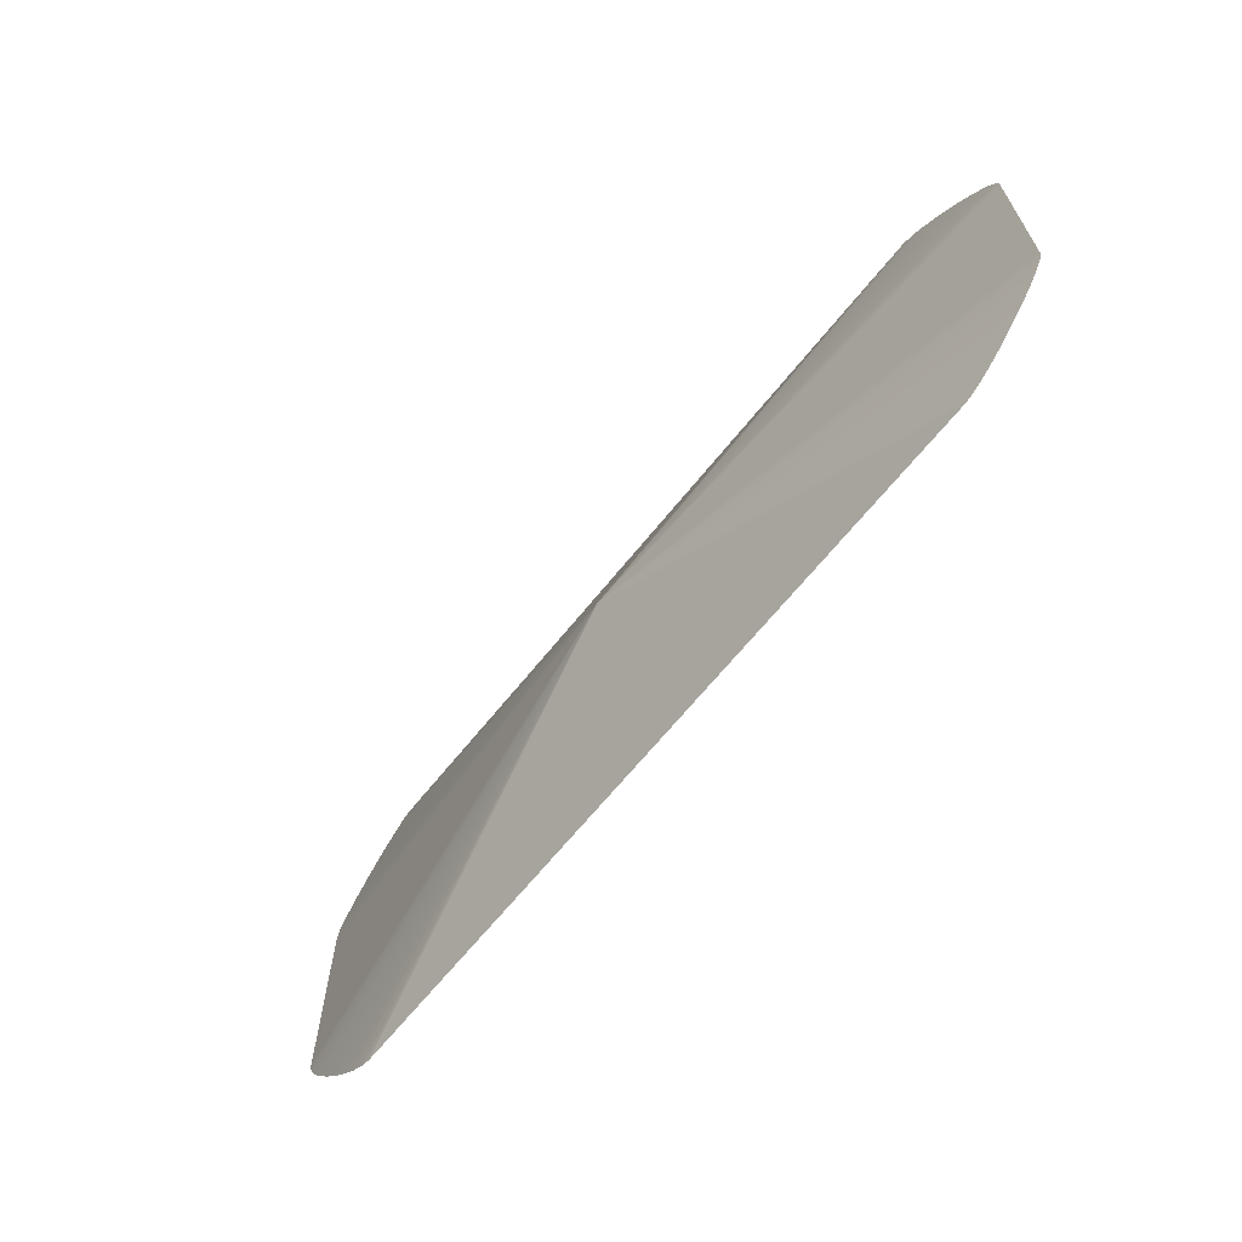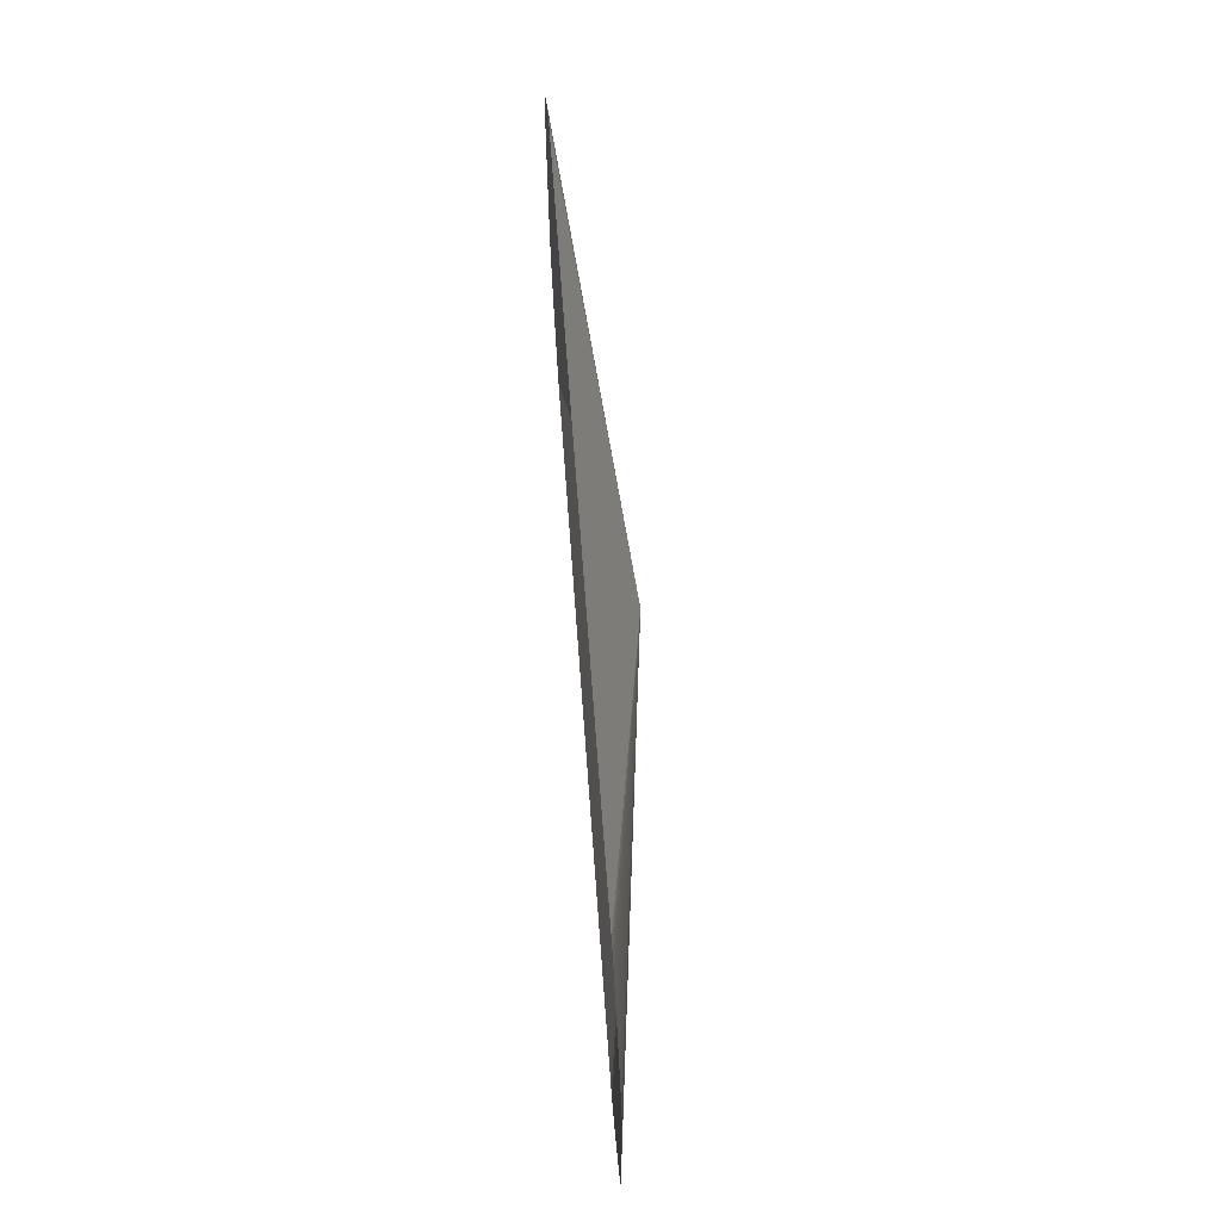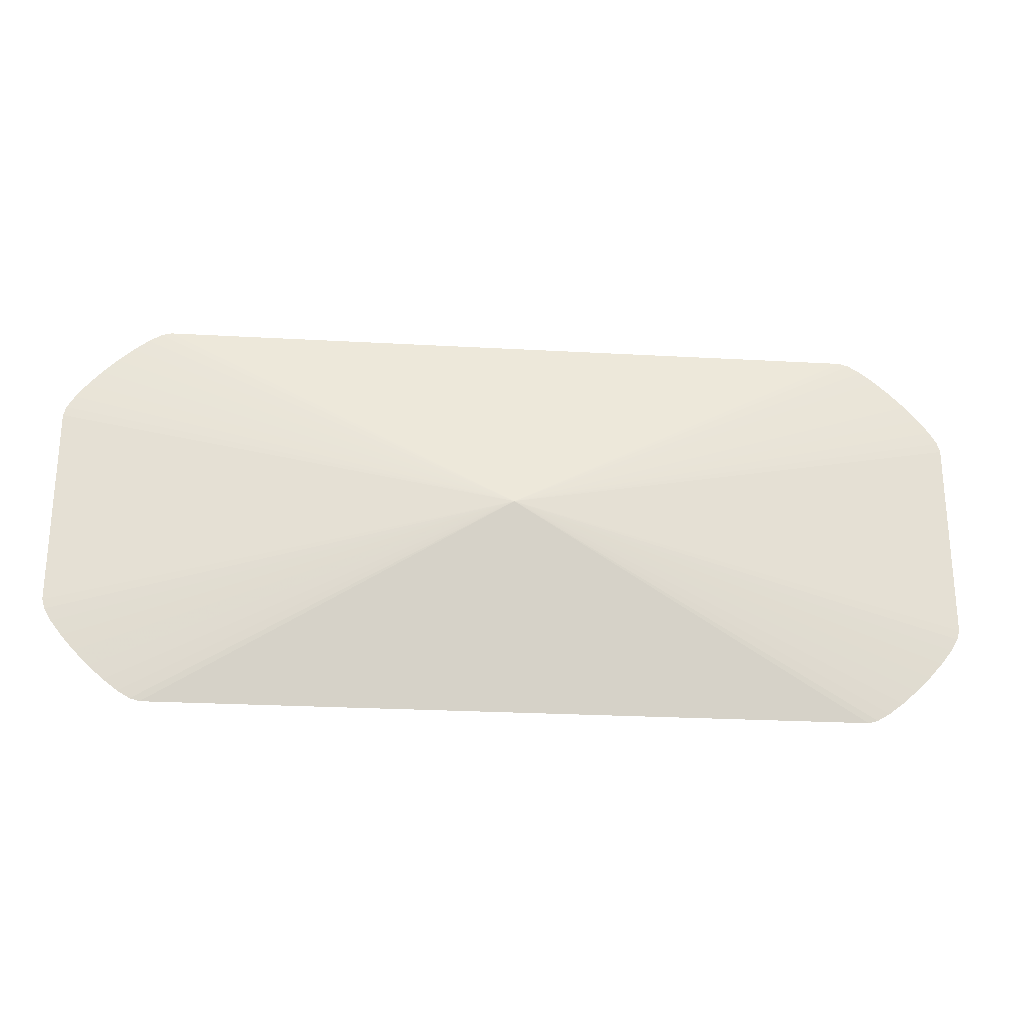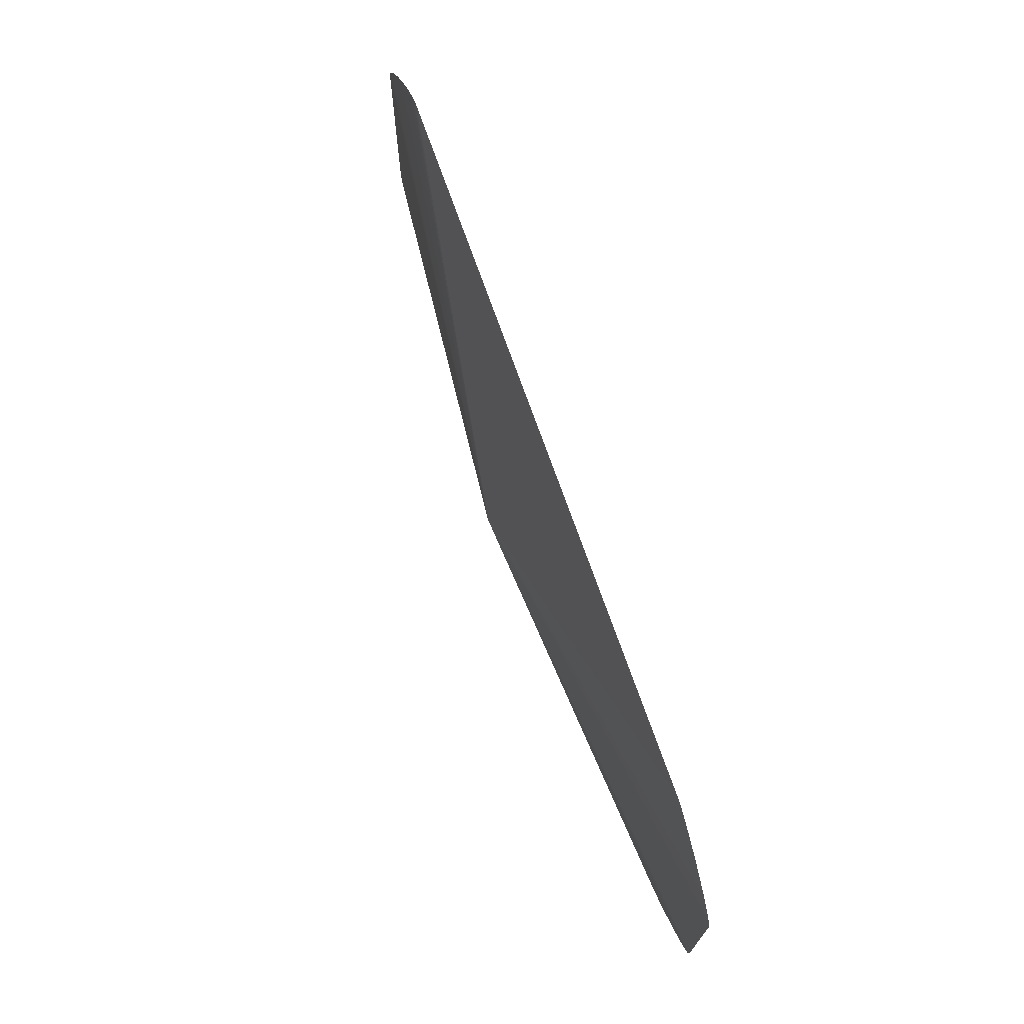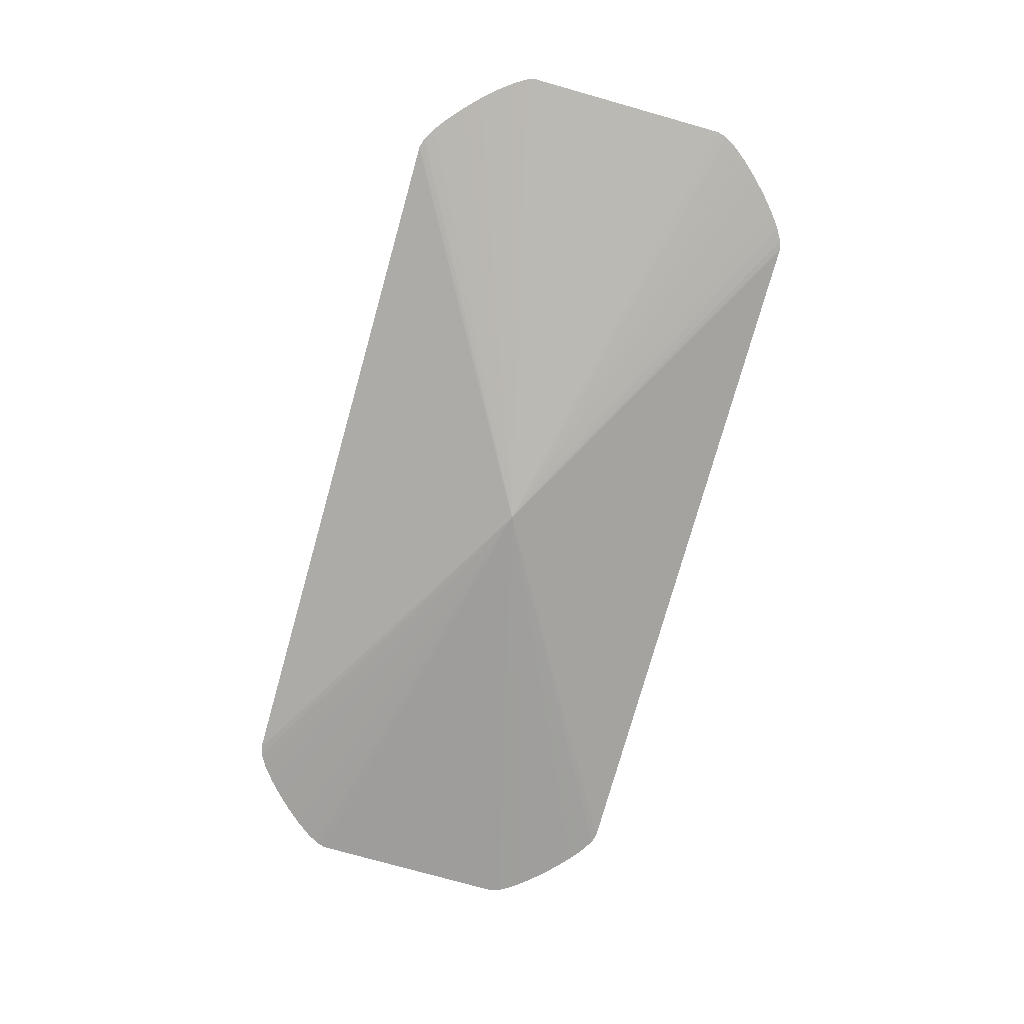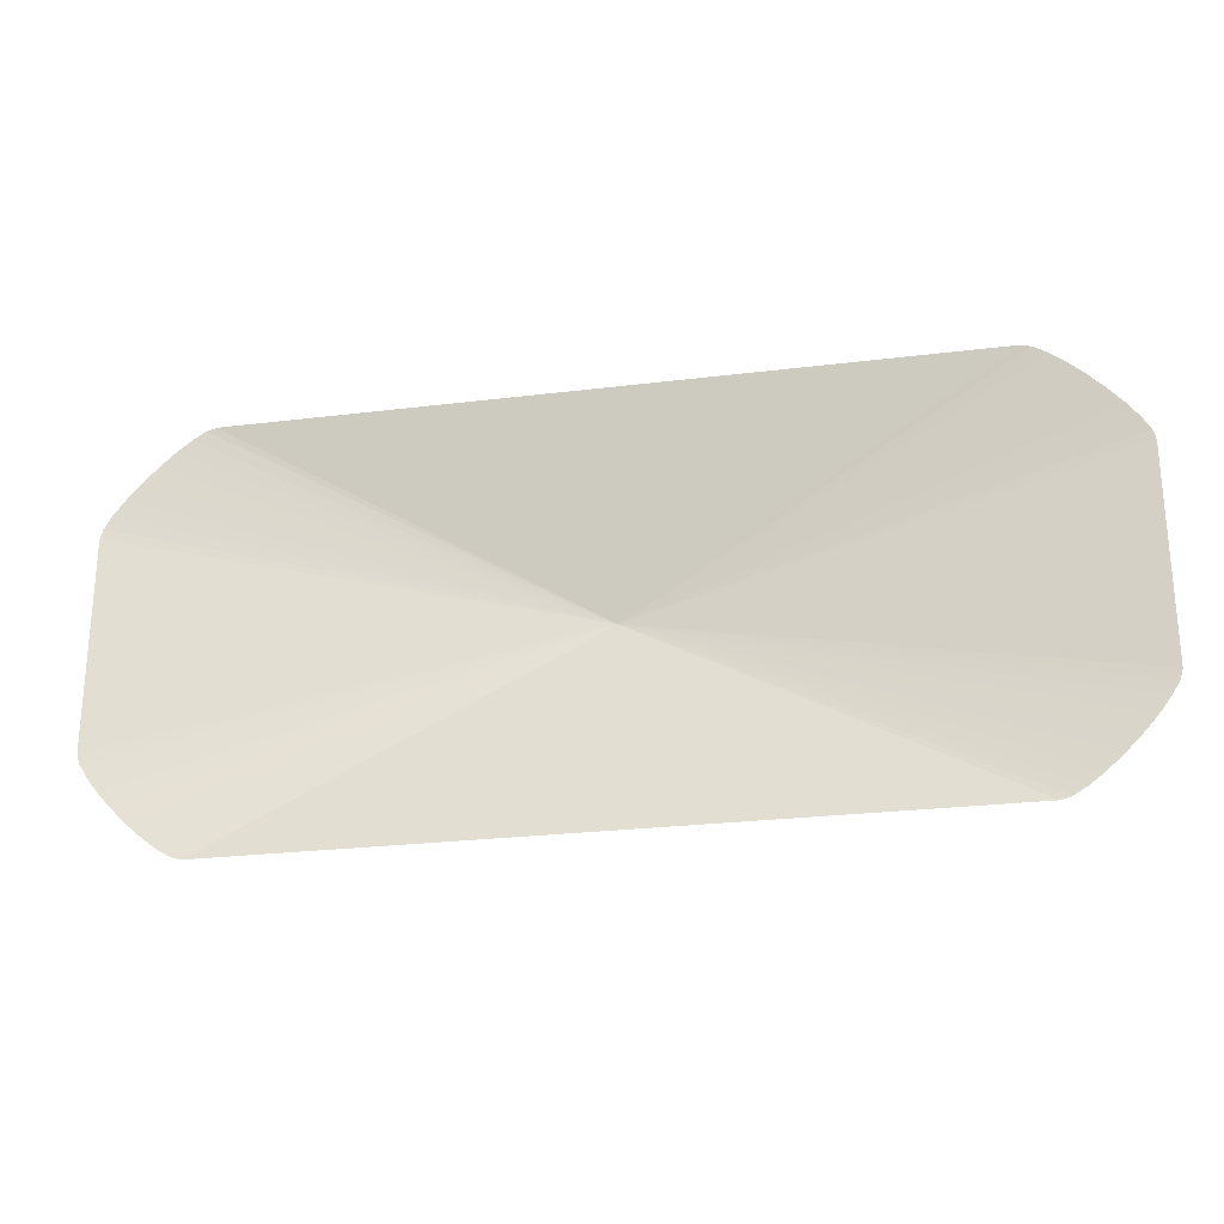
<metadata>
{"format":"obj","ext":"obj","renderer":"f3d","projection":"perspective","resolution":1024,"background":"white","views":[{"elev":-65.2,"azim":51.4,"up":"+Z"},{"elev":63.4,"azim":-94.2,"up":"+Z"},{"elev":-25.2,"azim":-5.2,"up":"+Z"},{"elev":70.5,"azim":70.9,"up":"+Z"},{"elev":-76.8,"azim":74.3,"up":"+Y"},{"elev":-25.0,"azim":-168.6,"up":"+Z"}]}
</metadata>
<code>
o SubmitButtonHighlight
v 0 0 0
v 0.1789 0.02 -0.04374
v 0.18 0.02 -0.04
v 0.176 0.02 -0.04868
v 0.1716 0.02 -0.05437
v 0.1663 0.02 -0.06038
v 0.1604 0.02 -0.06628
v 0.1544 0.02 -0.07163
v 0.1487 0.02 -0.07599
v 0.1437 0.02 -0.07892
v 0.14 0.02 -0.08
v -0.14 0.02 -0.08
v -0.1437 0.02 -0.07892
v -0.1487 0.02 -0.07599
v -0.1544 0.02 -0.07163
v -0.1604 0.02 -0.06628
v -0.1663 0.02 -0.06038
v -0.1716 0.02 -0.05437
v -0.176 0.02 -0.04868
v -0.1789 0.02 -0.04374
v -0.18 0.02 -0.04
v -0.18 0.02 0.04
v -0.1789 0.02 0.04374
v -0.176 0.02 0.04868
v -0.1716 0.02 0.05437
v -0.1663 0.02 0.06038
v -0.1604 0.02 0.06628
v -0.1544 0.02 0.07163
v -0.1487 0.02 0.07599
v -0.1437 0.02 0.07892
v -0.14 0.02 0.08
v 0.14 0.02 0.08
v 0.1437 0.02 0.07892
v 0.1487 0.02 0.07599
v 0.1544 0.02 0.07163
v 0.1604 0.02 0.06628
v 0.1663 0.02 0.06038
v 0.1716 0.02 0.05437
v 0.176 0.02 0.04868
v 0.1789 0.02 0.04374
v 0.18 0.02 0.04
g SubmitButtonHighlight
f 1 2 3
f 1 4 2
f 1 5 4
f 1 6 5
f 1 7 6
f 1 8 7
f 1 9 8
f 1 10 9
f 1 11 10
f 1 12 11
f 1 13 12
f 1 14 13
f 1 15 14
f 1 16 15
f 1 17 16
f 1 18 17
f 1 19 18
f 1 20 19
f 1 21 20
f 1 22 21
f 1 23 22
f 1 24 23
f 1 25 24
f 1 26 25
f 1 27 26
f 1 28 27
f 1 29 28
f 1 30 29
f 1 31 30
f 1 32 31
f 1 33 32
f 1 34 33
f 1 35 34
f 1 36 35
f 1 37 36
f 1 38 37
f 1 39 38
f 1 40 39
f 1 41 40
f 1 3 41

</code>
